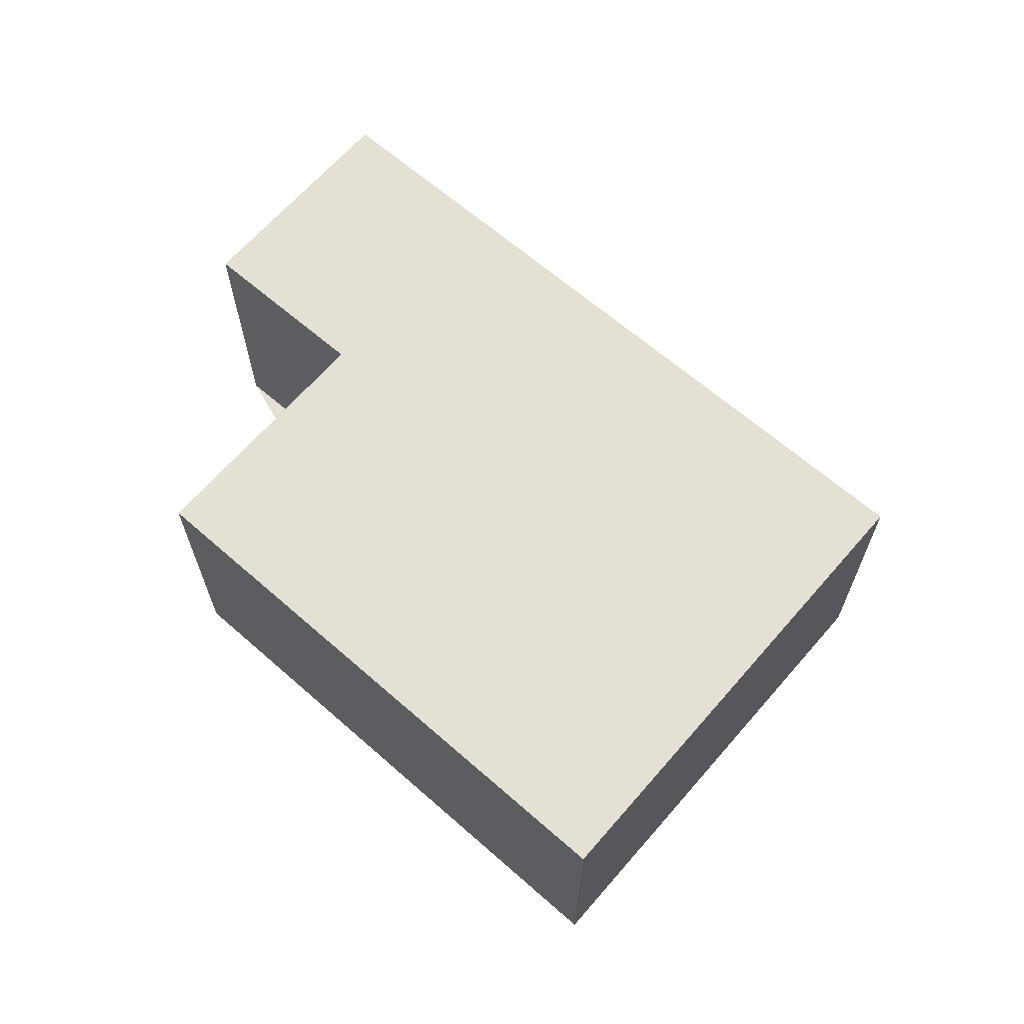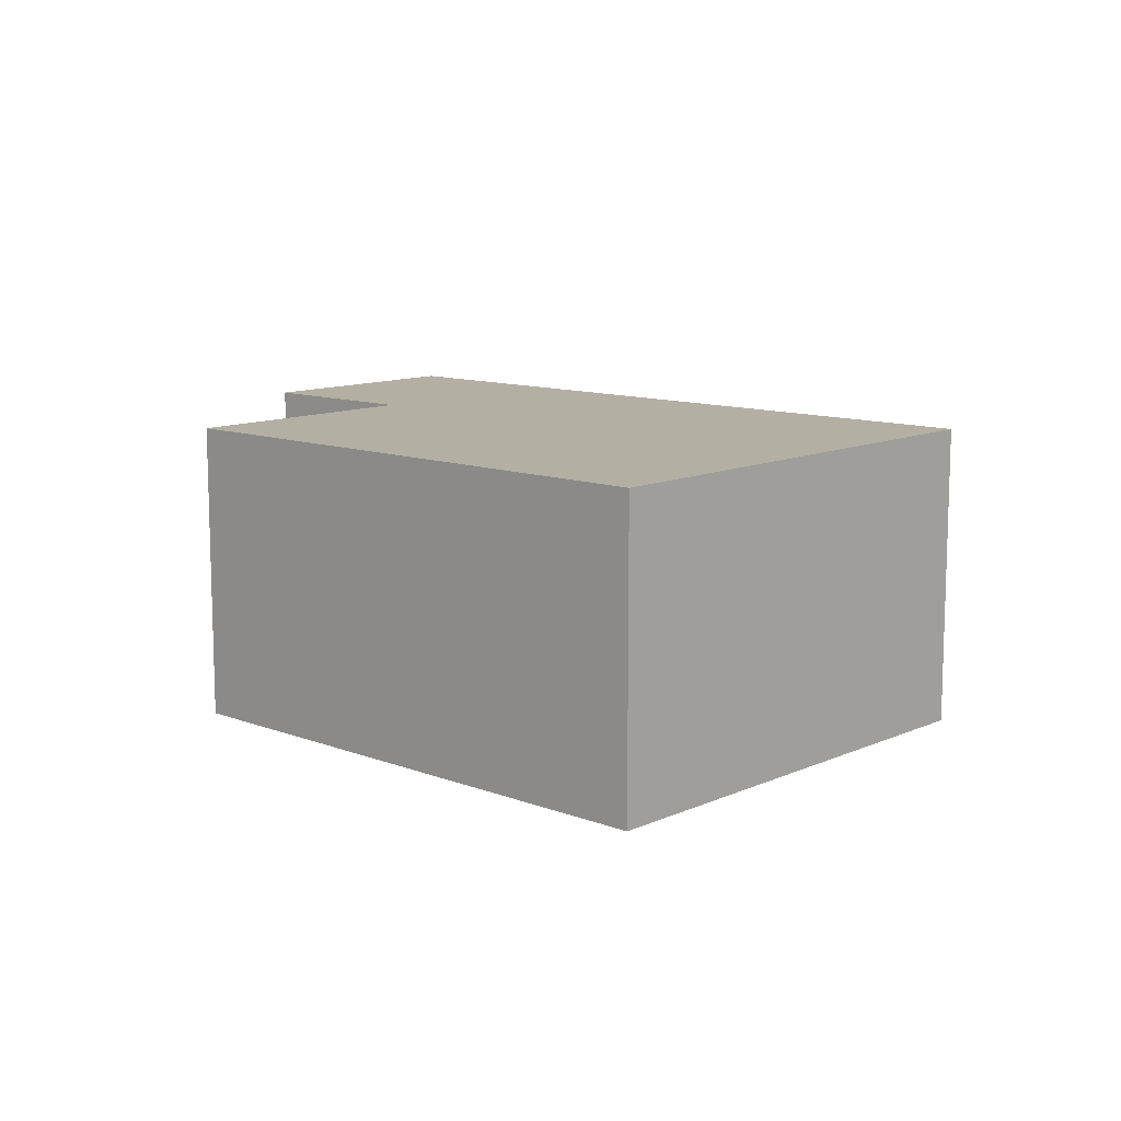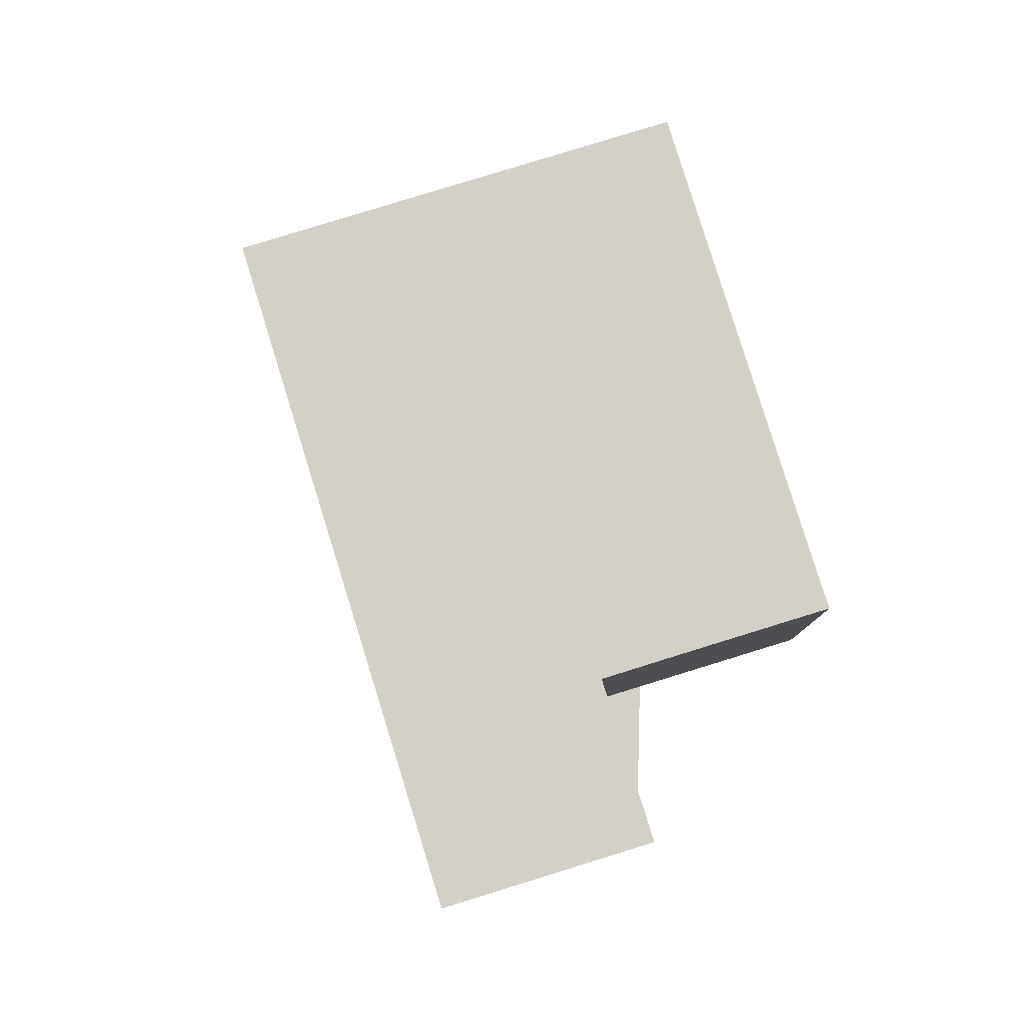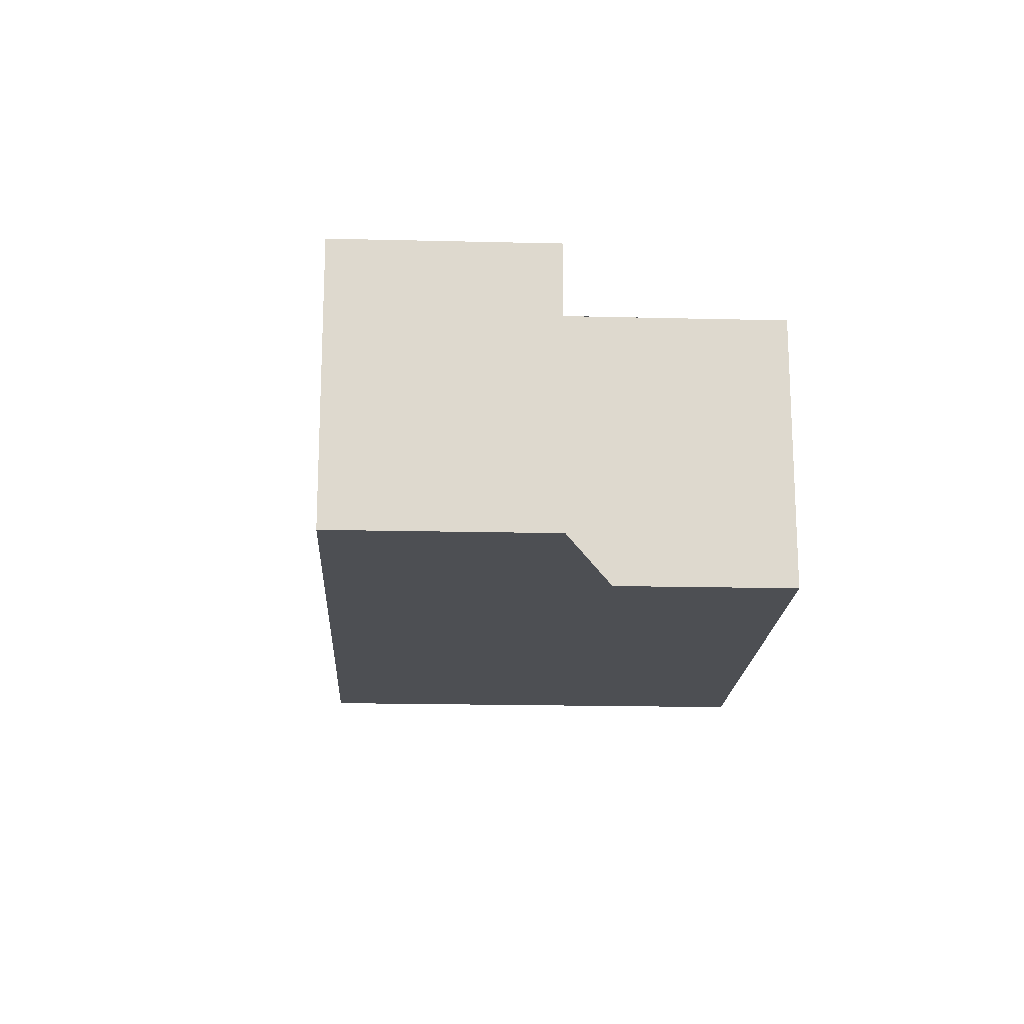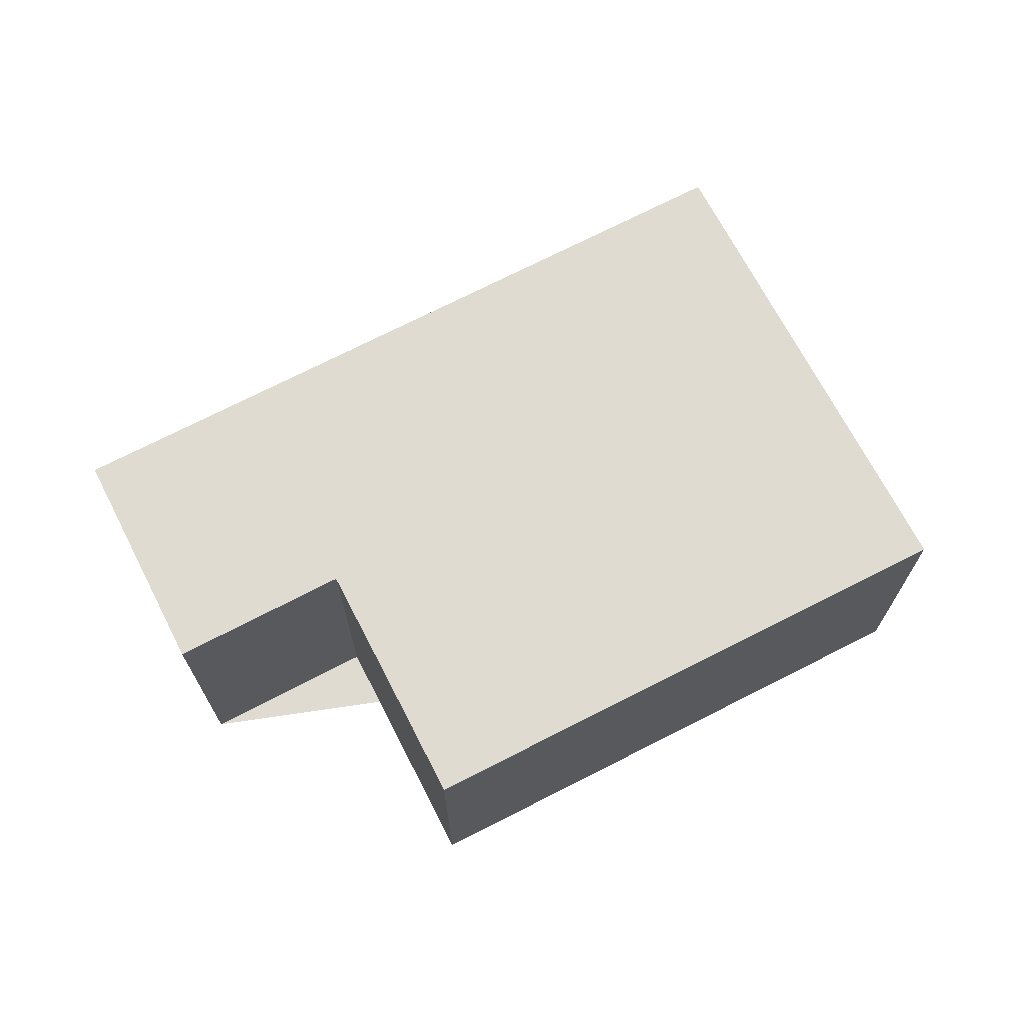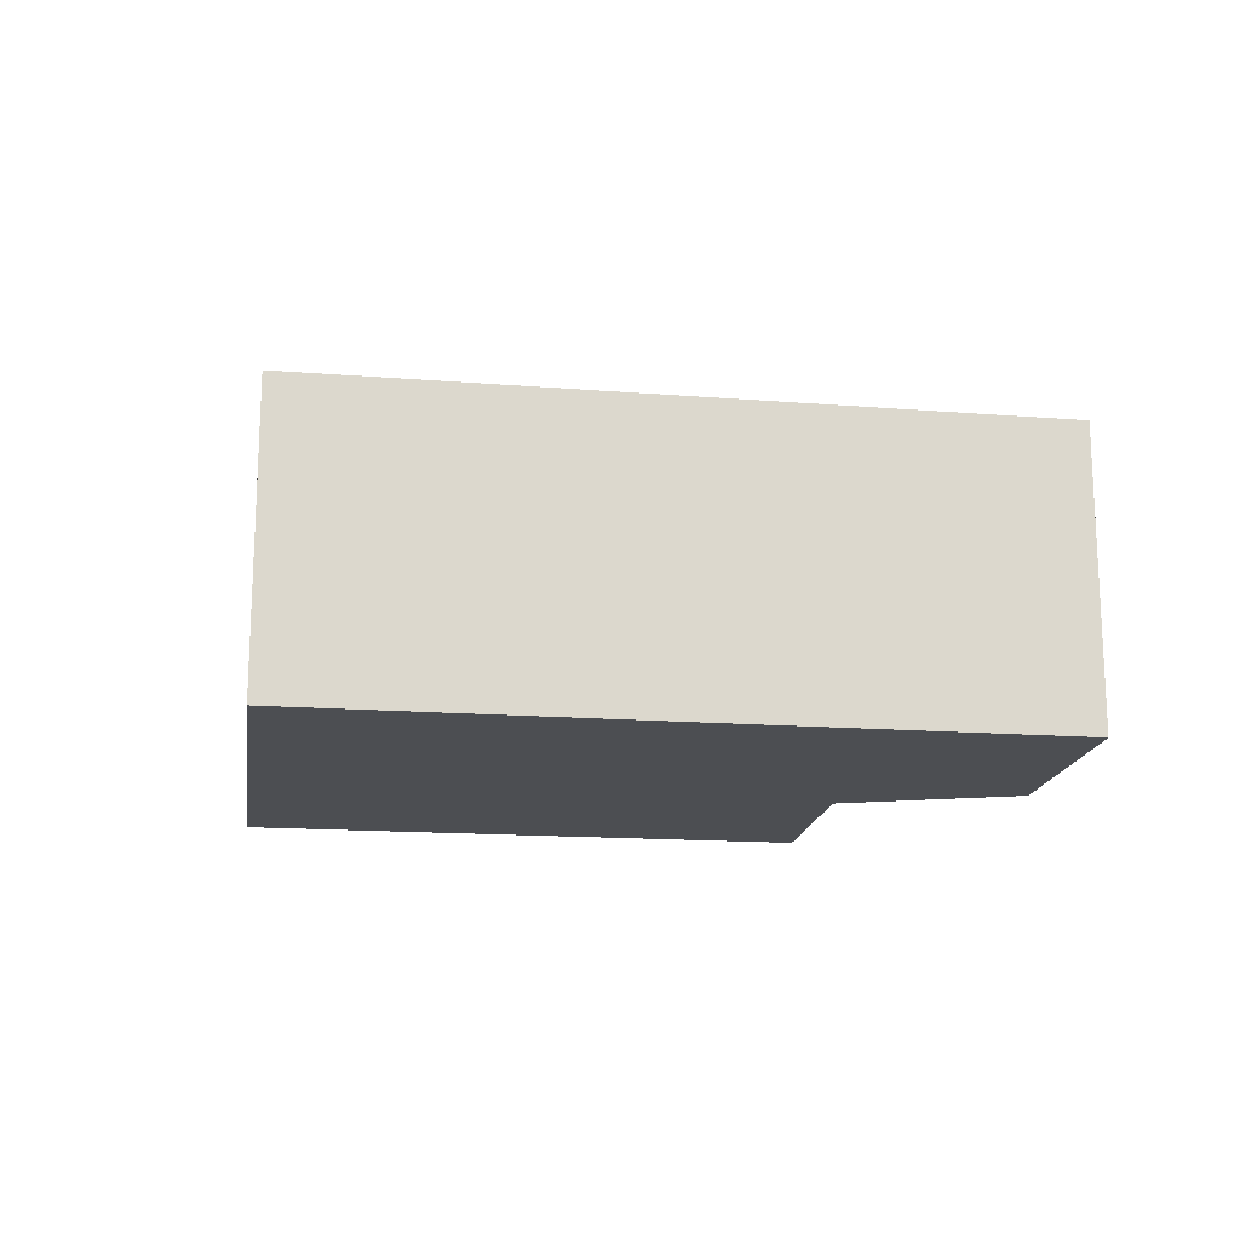
<metadata>
{"format":"obj","ext":"obj","renderer":"f3d","projection":"perspective","resolution":1024,"background":"white","views":[{"elev":66.1,"azim":75.3,"up":"+Z"},{"elev":11.2,"azim":77.0,"up":"+Z"},{"elev":79.9,"azim":-73.0,"up":"+Z"},{"elev":-17.9,"azim":-58.5,"up":"+Z"},{"elev":69.8,"azim":6.9,"up":"+Z"},{"elev":-16.9,"azim":-154.1,"up":"+Z"}]}
</metadata>
<code>
v -70.95 -237.4 3.524
v -67.7 -242.2 3.519
v -73.23 -245.9 3.49
v -74.91 -243.4 3.493
v -76.63 -244.6 3.484
v -78.16 -242.3 3.487
v -71 -237.4 3.524
v -67.78 -242.2 3.518
v -78.14 -242.3 3.487
v -76.62 -244.6 3.484
v -69.49 -239.7 3.521
v -76.63 -244.6 3.484
v -76.64 -244.6 3.484
v -71 -237.4 3.524
v -78.14 -242.3 3.487
v -78.15 -242.4 3.487
v -74.92 -243.4 3.493
v -76.44 -241.2 3.496
v -76.44 -241.2 3.496
v -69.43 -239.6 3.522
v -70.94 -237.4 3.524
v -73.23 -245.9 3.49
v -74.12 -244.6 3.492
v -74.91 -243.4 3.493
v -73.24 -245.9 3.49
v -67.79 -242.2 3.518
v -67.71 -242.1 3.519
v -73.25 -245.9 3.49
v -70.94 -237.4 3.524
v -70.95 -237.4 3.524
v -70.95 -237.4 0
v -70.94 -237.4 -4.441e-16
v -67.78 -242.2 3.518
v -67.7 -242.2 3.519
v -67.7 -242.2 0
v -67.78 -242.2 0
v -73.25 -245.9 3.49
v -73.23 -245.9 3.49
v -73.23 -245.9 -4.441e-16
v -73.25 -245.9 0
v -74.91 -243.4 3.493
v -74.91 -243.4 3.493
v -74.91 -243.4 -4.441e-16
v -74.91 -243.4 4.441e-16
v -76.64 -244.6 3.484
v -76.63 -244.6 3.484
v -76.63 -244.6 4.441e-16
v -76.64 -244.6 -4.441e-16
v -78.14 -242.3 3.487
v -78.16 -242.3 3.487
v -78.16 -242.3 4.441e-16
v -78.14 -242.3 0
v -70.95 -237.4 3.524
v -71 -237.4 3.524
v -71 -237.4 0
v -70.95 -237.4 0
v -73.23 -245.9 3.49
v -67.78 -242.2 3.518
v -67.78 -242.2 0
v -73.23 -245.9 0
v -76.44 -241.2 3.496
v -78.14 -242.3 3.487
v -78.14 -242.3 0
v -76.44 -241.2 0
v -76.63 -244.6 3.484
v -76.62 -244.6 3.484
v -76.62 -244.6 4.441e-16
v -76.63 -244.6 4.441e-16
v -78.15 -242.4 3.487
v -76.64 -244.6 3.484
v -76.64 -244.6 -4.441e-16
v -78.15 -242.4 0
v -78.16 -242.3 3.487
v -78.15 -242.4 3.487
v -78.15 -242.4 0
v -78.16 -242.3 4.441e-16
v -71 -237.4 3.524
v -76.44 -241.2 3.496
v -76.44 -241.2 0
v -71 -237.4 0
v -67.71 -242.1 3.519
v -69.43 -239.6 3.522
v -69.43 -239.6 0
v -67.71 -242.1 0
v -69.43 -239.6 3.522
v -70.94 -237.4 3.524
v -70.94 -237.4 -4.441e-16
v -69.43 -239.6 0
v -73.23 -245.9 3.49
v -73.23 -245.9 3.49
v -73.23 -245.9 0
v -73.23 -245.9 -4.441e-16
v -74.91 -243.4 3.493
v -74.12 -244.6 3.492
v -74.12 -244.6 -4.441e-16
v -74.91 -243.4 -4.441e-16
v -76.62 -244.6 3.484
v -74.91 -243.4 3.493
v -74.91 -243.4 4.441e-16
v -76.62 -244.6 4.441e-16
v -67.7 -242.2 3.519
v -67.71 -242.1 3.519
v -67.71 -242.1 0
v -67.7 -242.2 0
v -74.12 -244.6 3.492
v -73.25 -245.9 3.49
v -73.25 -245.9 0
v -74.12 -244.6 -4.441e-16
v -70.95 -237.4 0
v -67.7 -242.2 0
v -73.23 -245.9 0
v -74.91 -243.4 0
v -76.63 -244.6 0
v -78.16 -242.3 0
f 16 6 9 15
f 14 7 1 21
f 19 7 14 18
f 26 8 22 25
f 12 10 5 13
f 18 14 11 17
f 15 12 13 16
f 17 12 15 18
f 18 15 9 19
f 27 2 8 26
f 21 20 11 14
f 25 22 3 28
f 24 10 12 17
f 25 23 4 24 17 11 26
f 26 11 20 27
f 28 23 25
f 30 31 32 29
f 34 35 36 33
f 38 39 40 37
f 42 43 44 41
f 46 47 48 45
f 50 51 52 49
f 54 55 56 53
f 58 59 60 57
f 62 63 64 61
f 66 67 68 65
f 70 71 72 69
f 74 75 76 73
f 78 79 80 77
f 82 83 84 81
f 86 87 88 85
f 90 91 92 89
f 94 95 96 93
f 98 99 100 97
f 102 103 104 101
f 106 107 108 105
f 110 111 112 113 114 109

</code>
